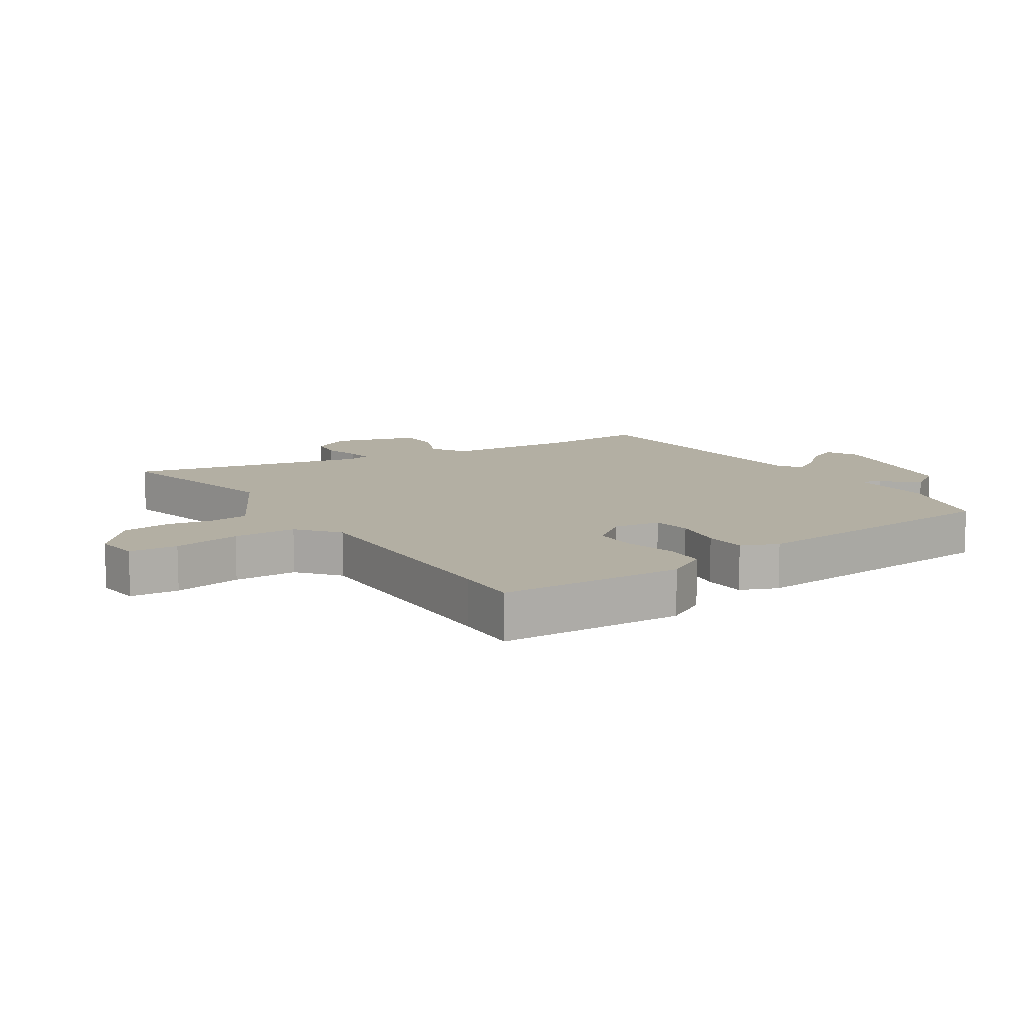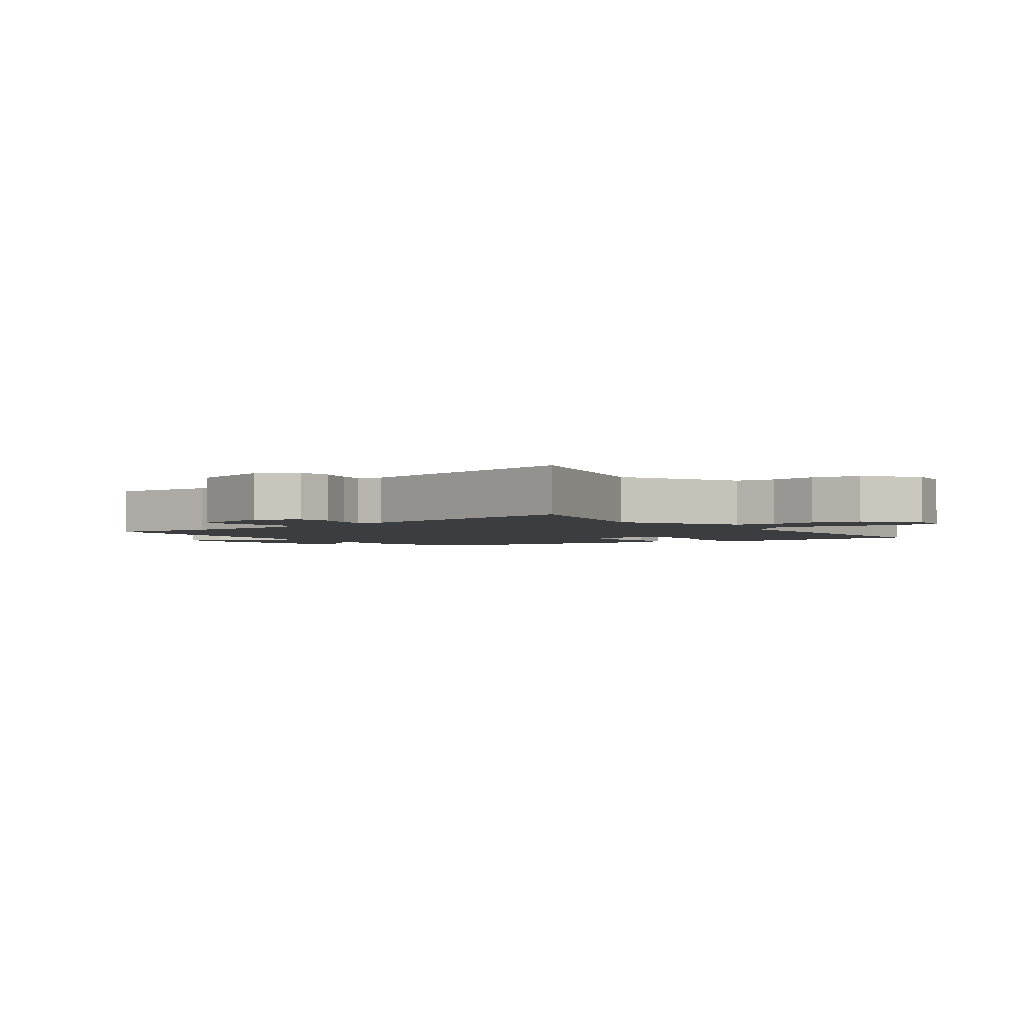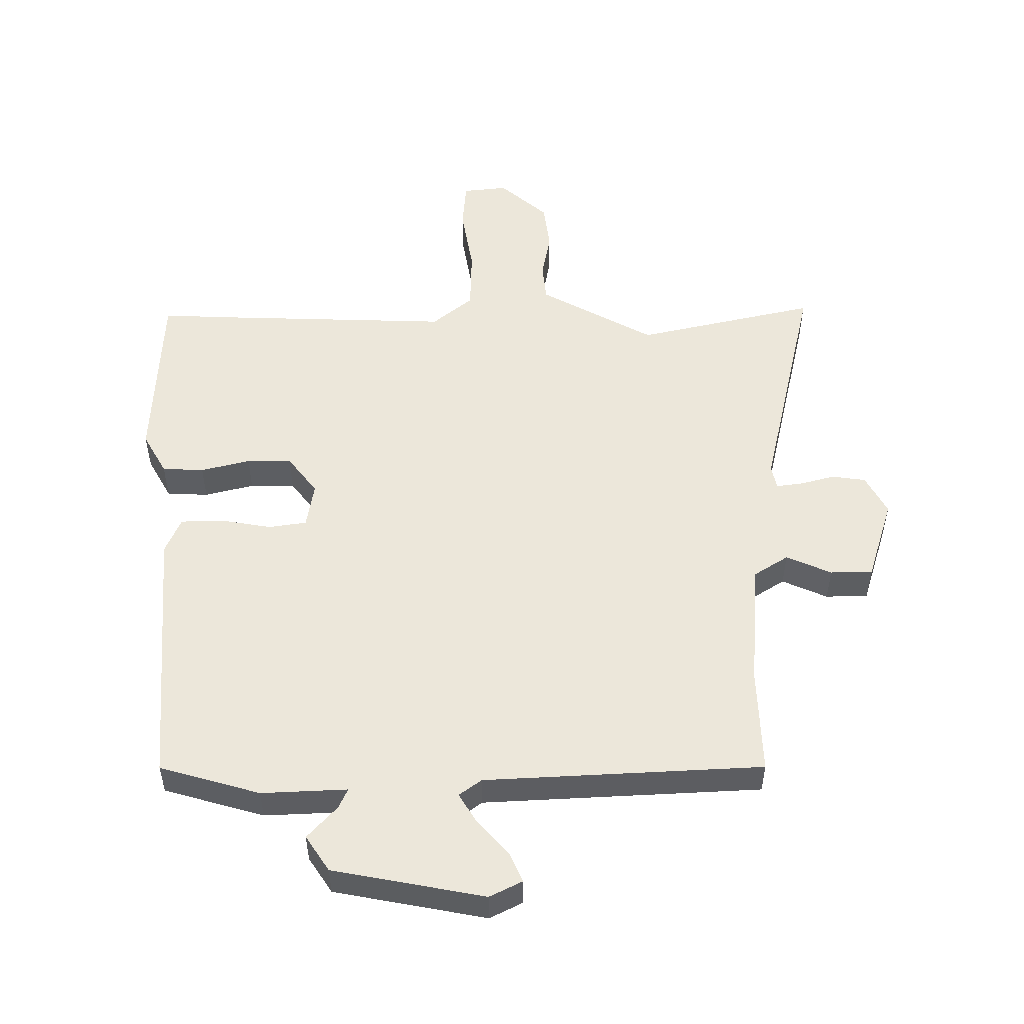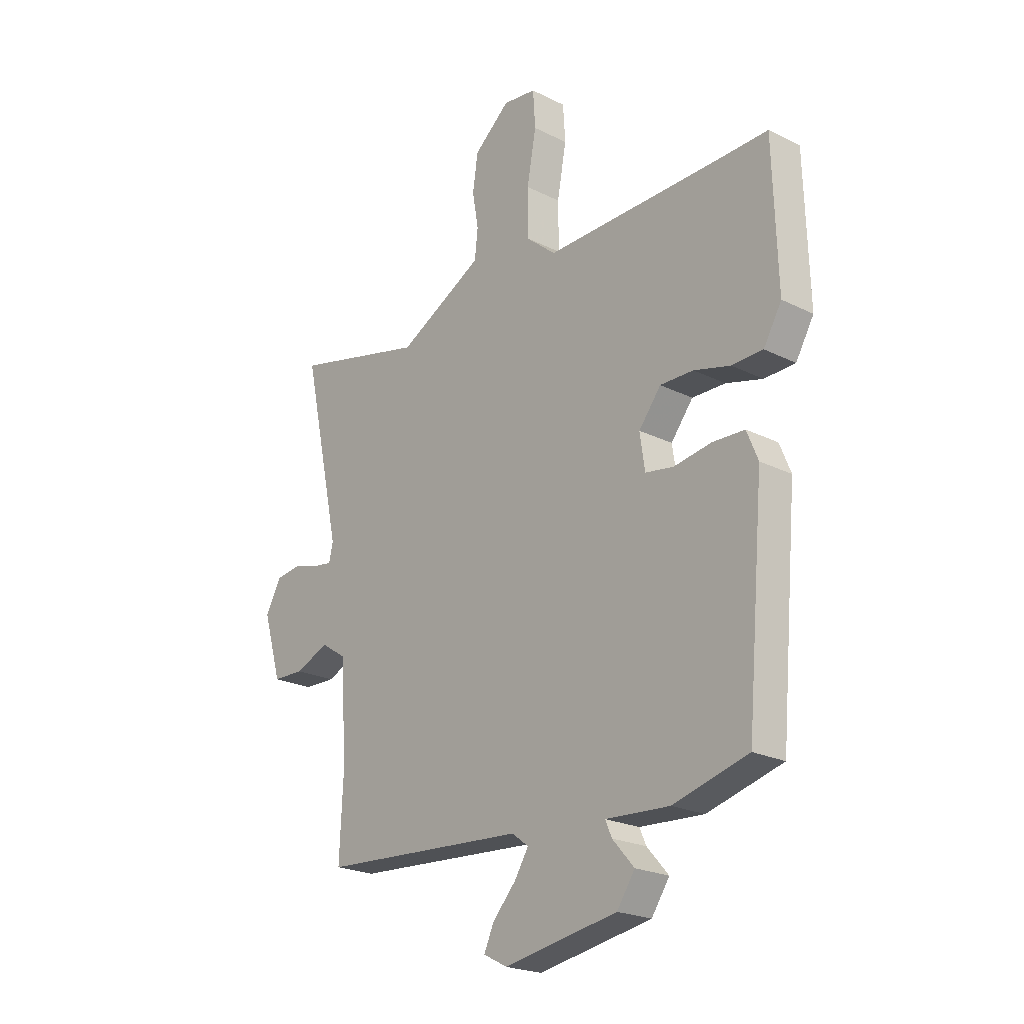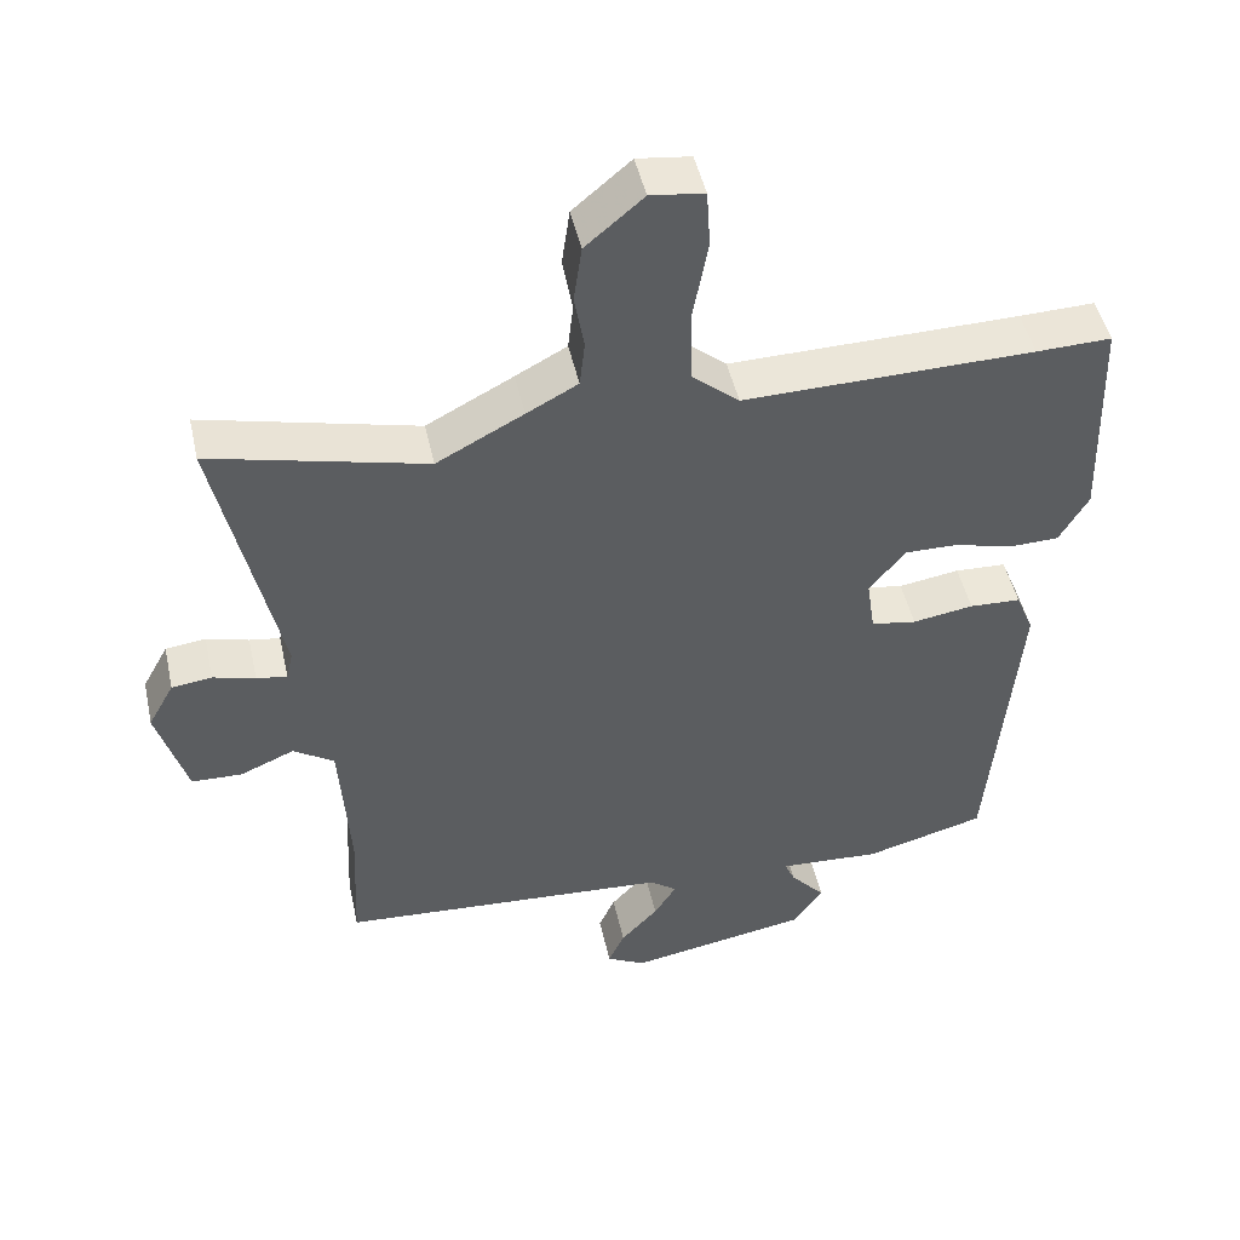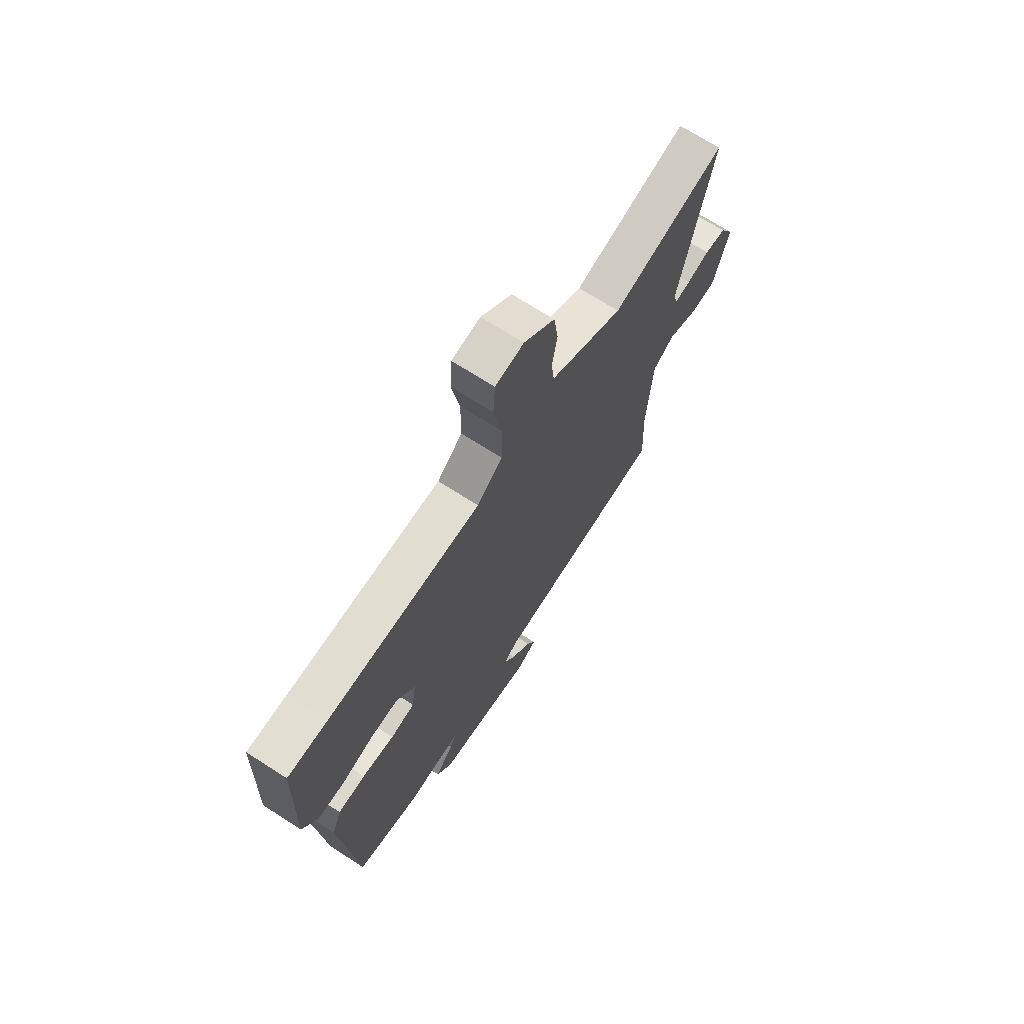
<metadata>
{"format":"obj","ext":"obj","renderer":"f3d","projection":"perspective","resolution":1024,"background":"white","views":[{"elev":11.1,"azim":57.3,"up":"+Y"},{"elev":-2.6,"azim":-54.3,"up":"+Y"},{"elev":52.5,"azim":-179.4,"up":"+Y"},{"elev":-22.3,"azim":49.1,"up":"+Z"},{"elev":47.6,"azim":-12.4,"up":"+Z"},{"elev":69.7,"azim":122.8,"up":"+Z"}]}
</metadata>
<code>
v -0.504 0.07 -0.451
v -0.496 0.07 -0.28
v -0.509 0.07 -0.076
v -0.564 0.07 -0.04
v -0.637 0.07 -0.071
v -0.705 0.07 -0.069
v -0.745 0.07 0.065
v -0.71 0.07 0.128
v -0.656 0.07 0.135
v -0.599 0.07 0.119
v -0.558 0.07 0.113
v -0.549 0.07 0.151
v -0.632 0.07 0.532
v -0.343 0.07 0.462
v -0.226 0.07 0.524
v -0.157 0.07 0.561
v -0.15 0.07 0.623
v -0.163 0.07 0.698
v -0.152 0.07 0.775
v -0.074 0.07 0.841
v -0.002 0.07 0.832
v 0.003 0.07 0.754
v -0.017 0.07 0.646
v -0.016 0.07 0.545
v 0.048 0.07 0.491
v 0.438 0.07 0.498
v 0.539 0.07 0.501
v 0.548 0.07 0.207
v 0.509 0.07 0.14
v 0.442 0.07 0.138
v 0.363 0.07 0.159
v 0.291 0.07 0.16
v 0.243 0.07 0.099
v 0.254 0.07 0.025
v 0.315 0.07 0.015
v 0.397 0.07 0.028
v 0.466 0.07 0.025
v 0.49 0.07 -0.034
v 0.452 0.07 -0.463
v 0.29 0.07 -0.507
v 0.152 0.07 -0.499
v 0.166 0.07 -0.531
v 0.213 0.07 -0.584
v 0.174 0.07 -0.641
v -0.071 0.07 -0.684
v -0.123 0.07 -0.657
v -0.101 0.07 -0.609
v -0.051 0.07 -0.555
v -0.021 0.07 -0.507
v -0.057 0.07 -0.48
v -0.504 0 -0.451
v -0.496 0 -0.28
v -0.509 0 -0.076
v -0.564 0 -0.04
v -0.637 0 -0.071
v -0.705 0 -0.069
v -0.745 0 0.065
v -0.71 0 0.128
v -0.656 0 0.135
v -0.599 0 0.119
v -0.558 0 0.113
v -0.549 0 0.151
v -0.632 0 0.532
v -0.343 0 0.462
v -0.226 0 0.524
v -0.157 0 0.561
v -0.15 0 0.623
v -0.163 0 0.698
v -0.152 0 0.775
v -0.074 0 0.841
v -0.002 0 0.832
v 0.003 0 0.754
v -0.017 0 0.646
v -0.016 0 0.545
v 0.048 0 0.491
v 0.438 0 0.498
v 0.539 0 0.501
v 0.548 0 0.207
v 0.509 0 0.14
v 0.442 0 0.138
v 0.363 0 0.159
v 0.291 0 0.16
v 0.243 0 0.099
v 0.254 0 0.025
v 0.315 0 0.015
v 0.397 0 0.028
v 0.466 0 0.025
v 0.49 0 -0.034
v 0.452 0 -0.463
v 0.29 0 -0.507
v 0.152 0 -0.499
v 0.166 0 -0.531
v 0.213 0 -0.584
v 0.174 0 -0.641
v -0.071 0 -0.684
v -0.123 0 -0.657
v -0.101 0 -0.609
v -0.051 0 -0.555
v -0.021 0 -0.507
v -0.057 0 -0.48
f 46 47 48
f 45 46 48
f 44 45 48
f 43 44 48
f 42 43 48
f 41 42 48 49
f 39 40 41
f 38 39 41
f 37 38 41
f 36 37 41
f 35 36 41
f 41 49 50
f 35 41 50
f 34 35 50
f 29 30 31
f 28 29 31
f 27 28 31
f 26 27 31
f 25 26 31 32
f 24 25 32 33
f 21 22 23
f 20 21 23
f 19 20 23
f 18 19 23
f 17 18 23
f 16 17 23 24
f 50 1 2
f 34 50 2
f 33 34 2
f 24 33 2
f 16 24 2
f 15 16 2
f 8 9 10
f 7 8 10
f 6 7 10
f 5 6 10
f 4 5 10
f 3 4 10 11
f 14 15 2 3
f 12 13 14
f 3 11 12 14
f 98 97 96
f 98 96 95
f 98 95 94
f 98 94 93
f 98 93 92
f 99 98 92 91
f 91 90 89
f 91 89 88
f 91 88 87
f 91 87 86
f 91 86 85
f 100 99 91
f 100 91 85
f 100 85 84
f 81 80 79
f 81 79 78
f 81 78 77
f 81 77 76
f 82 81 76 75
f 83 82 75 74
f 73 72 71
f 73 71 70
f 73 70 69
f 73 69 68
f 73 68 67
f 74 73 67 66
f 52 51 100
f 52 100 84
f 52 84 83
f 52 83 74
f 52 74 66
f 52 66 65
f 60 59 58
f 60 58 57
f 60 57 56
f 60 56 55
f 60 55 54
f 61 60 54 53
f 53 52 65 64
f 64 63 62
f 64 62 61 53
f 1 51 52 2
f 2 52 53 3
f 3 53 54 4
f 4 54 55 5
f 5 55 56 6
f 6 56 57 7
f 7 57 58 8
f 8 58 59 9
f 9 59 60 10
f 10 60 61 11
f 11 61 62 12
f 12 62 63 13
f 13 63 64 14
f 14 64 65 15
f 15 65 66 16
f 16 66 67 17
f 17 67 68 18
f 18 68 69 19
f 19 69 70 20
f 20 70 71 21
f 21 71 72 22
f 22 72 73 23
f 23 73 74 24
f 24 74 75 25
f 25 75 76 26
f 26 76 77 27
f 27 77 78 28
f 28 78 79 29
f 29 79 80 30
f 30 80 81 31
f 31 81 82 32
f 32 82 83 33
f 33 83 84 34
f 34 84 85 35
f 35 85 86 36
f 36 86 87 37
f 37 87 88 38
f 38 88 89 39
f 39 89 90 40
f 40 90 91 41
f 41 91 92 42
f 42 92 93 43
f 43 93 94 44
f 44 94 95 45
f 45 95 96 46
f 46 96 97 47
f 47 97 98 48
f 48 98 99 49
f 49 99 100 50
f 50 100 51 1

</code>
